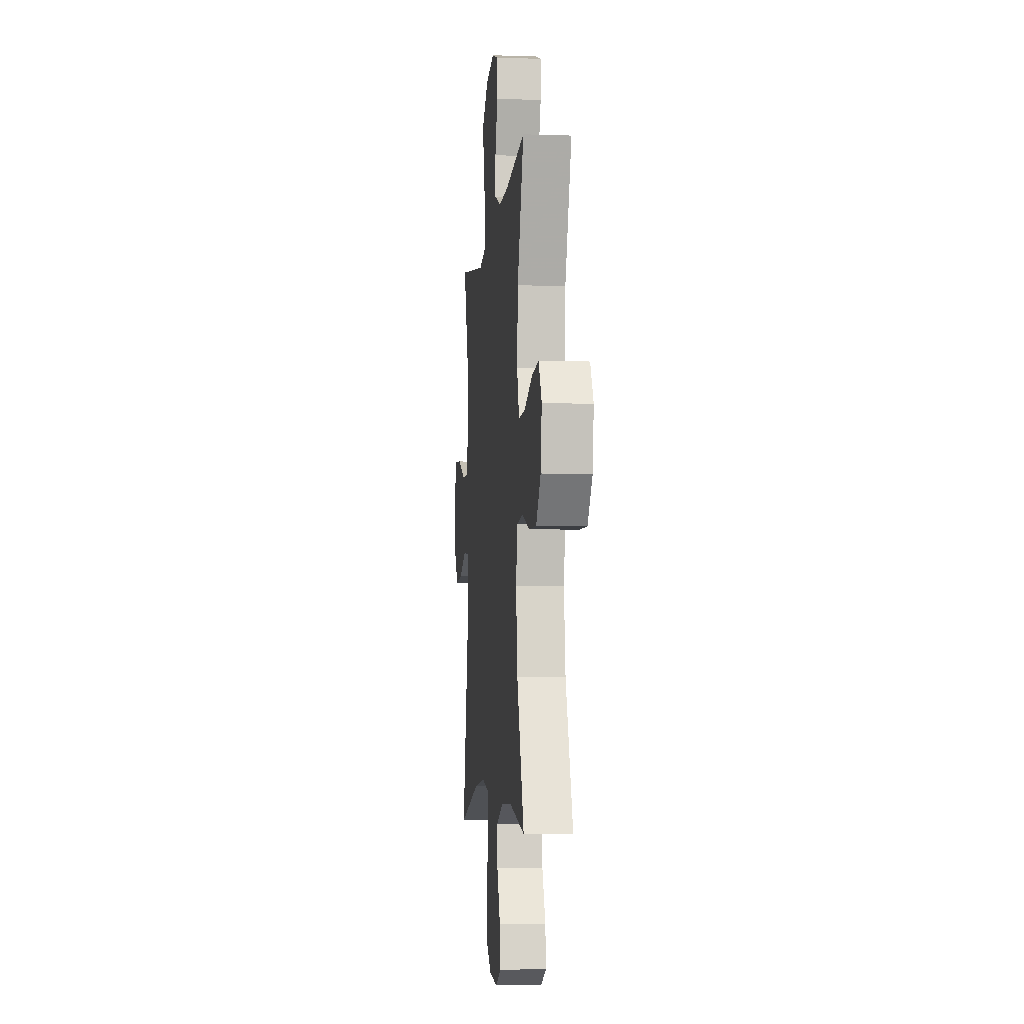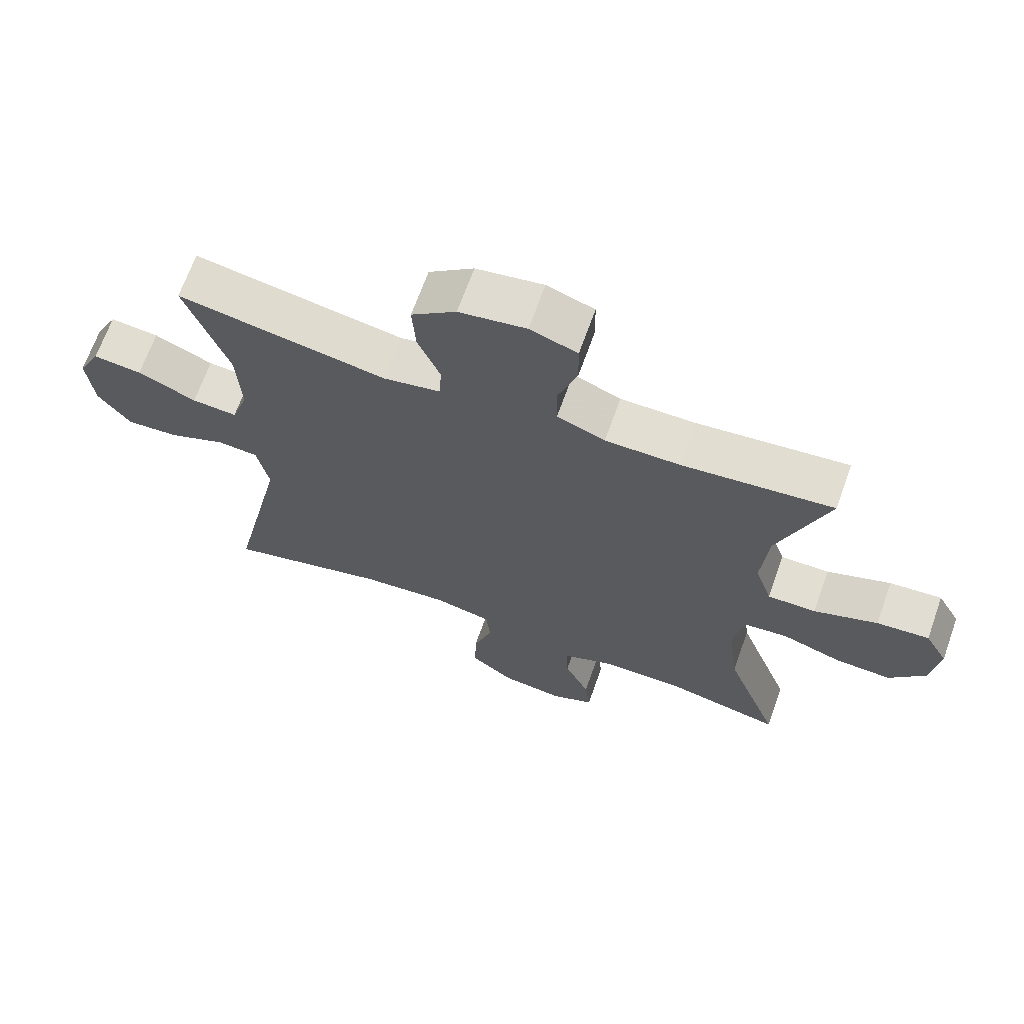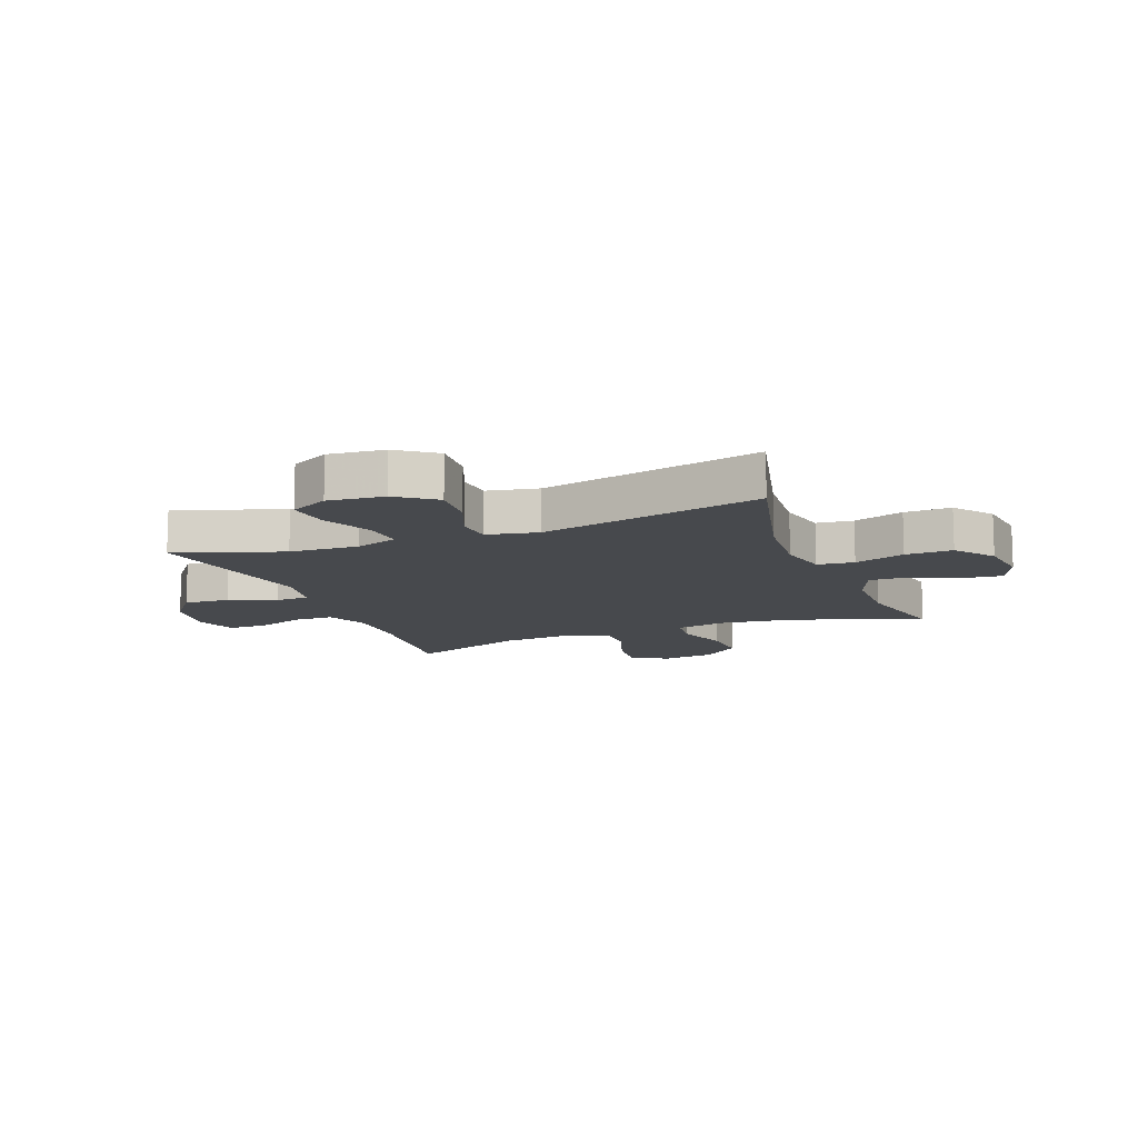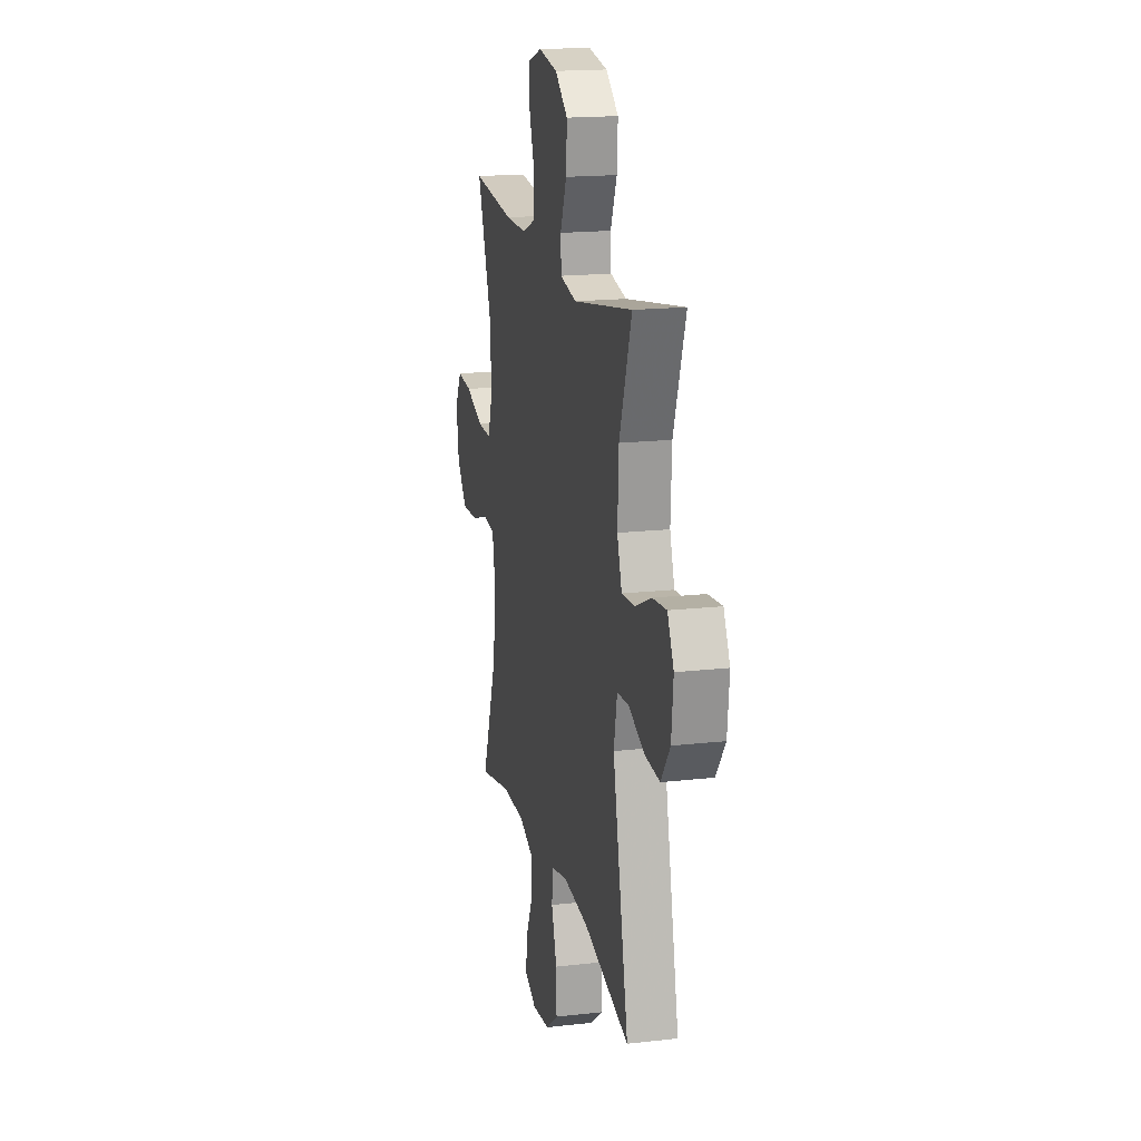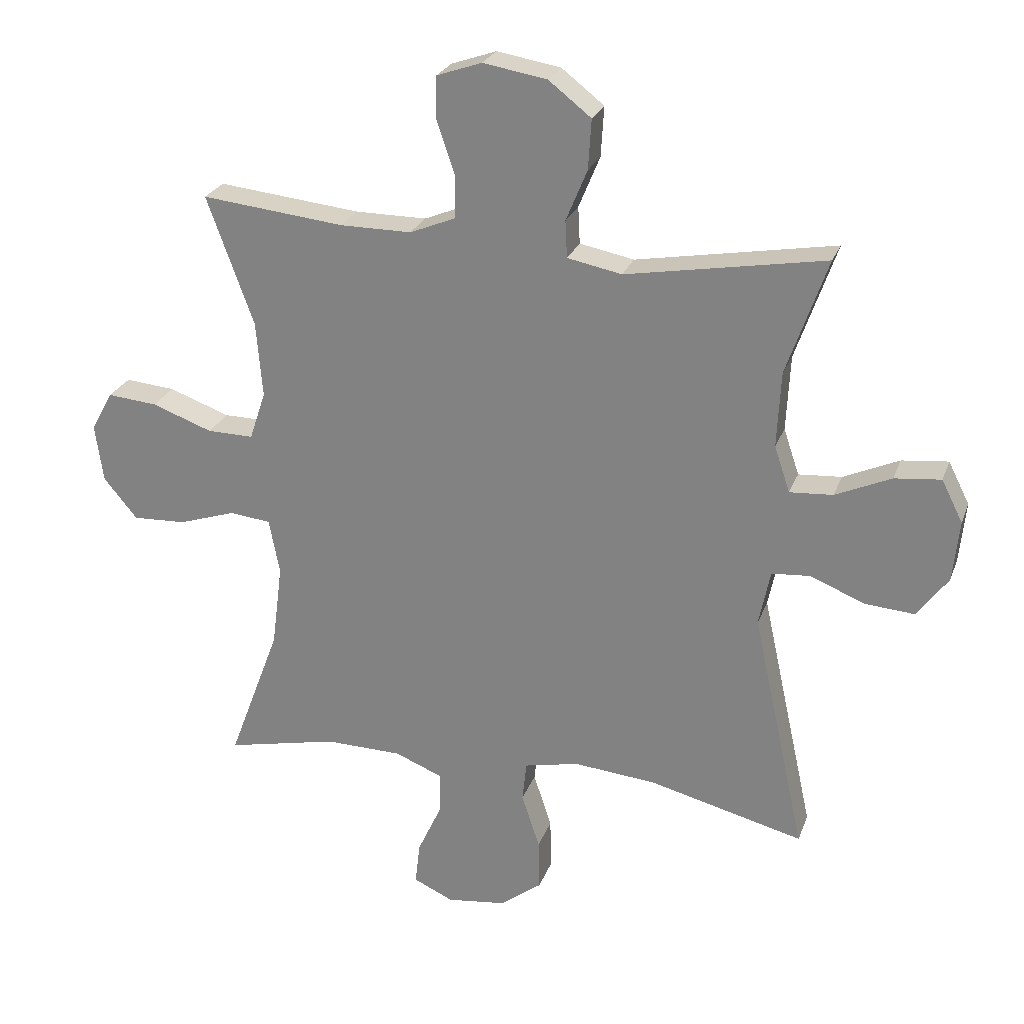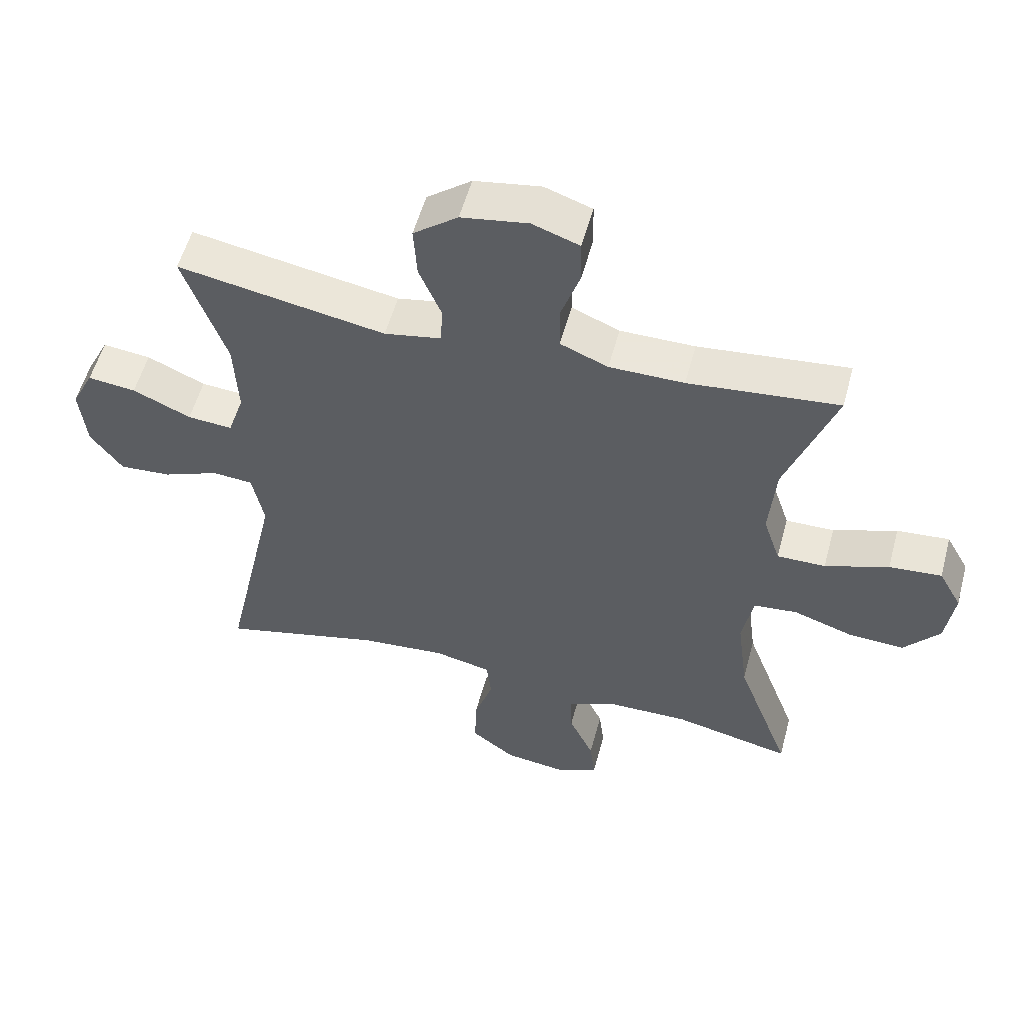
<metadata>
{"format":"obj","ext":"obj","renderer":"f3d","projection":"perspective","resolution":1024,"background":"white","views":[{"elev":-6.0,"azim":-95.9,"up":"+Z"},{"elev":67.5,"azim":-160.4,"up":"+Z"},{"elev":-12.1,"azim":111.4,"up":"+Y"},{"elev":17.7,"azim":77.4,"up":"+Z"},{"elev":25.2,"azim":17.5,"up":"+Z"},{"elev":55.0,"azim":-165.0,"up":"+Z"}]}
</metadata>
<code>
v 0.5 0.07 -0.5
v 0.253 0.07 -0.438
v 0.121 0.07 -0.426
v 0.033 0.07 -0.445
v 0.026 0.07 -0.509
v 0.055 0.07 -0.597
v 0.057 0.07 -0.679
v -0.01 0.07 -0.73
v -0.105 0.07 -0.742
v -0.169 0.07 -0.713
v -0.161 0.07 -0.645
v -0.123 0.07 -0.562
v -0.121 0.07 -0.494
v -0.198 0.07 -0.463
v -0.321 0.07 -0.461
v -0.5 0.07 -0.5
v -0.417 0.07 -0.278
v -0.4 0.07 -0.145
v -0.417 0.07 -0.056
v -0.483 0.07 -0.049
v -0.574 0.07 -0.079
v -0.66 0.07 -0.083
v -0.714 0.07 -0.018
v -0.727 0.07 0.075
v -0.692 0.07 0.138
v -0.612 0.07 0.131
v -0.515 0.07 0.096
v -0.441 0.07 0.095
v -0.415 0.07 0.173
v -0.425 0.07 0.294
v -0.5 0.07 0.5
v -0.271 0.07 0.476
v -0.157 0.07 0.476
v -0.084 0.07 0.506
v -0.083 0.07 0.574
v -0.112 0.07 0.659
v -0.111 0.07 0.727
v -0.039 0.07 0.752
v 0.063 0.07 0.735
v 0.131 0.07 0.682
v 0.126 0.07 0.602
v 0.092 0.07 0.52
v 0.095 0.07 0.461
v 0.182 0.07 0.444
v 0.5 0.07 0.5
v 0.435 0.07 0.314
v 0.429 0.07 0.193
v 0.454 0.07 0.119
v 0.523 0.07 0.124
v 0.612 0.07 0.164
v 0.686 0.07 0.172
v 0.72 0.07 0.105
v 0.71 0.07 0.007
v 0.661 0.07 -0.06
v 0.581 0.07 -0.054
v 0.495 0.07 -0.019
v 0.433 0.07 -0.024
v 0.415 0.07 -0.113
v 0.5 0 -0.5
v 0.253 0 -0.438
v 0.121 0 -0.426
v 0.033 0 -0.445
v 0.026 0 -0.509
v 0.055 0 -0.597
v 0.057 0 -0.679
v -0.01 0 -0.73
v -0.105 0 -0.742
v -0.169 0 -0.713
v -0.161 0 -0.645
v -0.123 0 -0.562
v -0.121 0 -0.494
v -0.198 0 -0.463
v -0.321 0 -0.461
v -0.5 0 -0.5
v -0.417 0 -0.278
v -0.4 0 -0.145
v -0.417 0 -0.056
v -0.483 0 -0.049
v -0.574 0 -0.079
v -0.66 0 -0.083
v -0.714 0 -0.018
v -0.727 0 0.075
v -0.692 0 0.138
v -0.612 0 0.131
v -0.515 0 0.096
v -0.441 0 0.095
v -0.415 0 0.173
v -0.425 0 0.294
v -0.5 0 0.5
v -0.271 0 0.476
v -0.157 0 0.476
v -0.084 0 0.506
v -0.083 0 0.574
v -0.112 0 0.659
v -0.111 0 0.727
v -0.039 0 0.752
v 0.063 0 0.735
v 0.131 0 0.682
v 0.126 0 0.602
v 0.092 0 0.52
v 0.095 0 0.461
v 0.182 0 0.444
v 0.5 0 0.5
v 0.435 0 0.314
v 0.429 0 0.193
v 0.454 0 0.119
v 0.523 0 0.124
v 0.612 0 0.164
v 0.686 0 0.172
v 0.72 0 0.105
v 0.71 0 0.007
v 0.661 0 -0.06
v 0.581 0 -0.054
v 0.495 0 -0.019
v 0.433 0 -0.024
v 0.415 0 -0.113
f 53 54 55 56
f 53 56 57
f 52 53 57
f 49 50 51 52
f 48 49 52 57
f 47 48 57 58
f 44 45 46
f 43 44 46 47
f 39 40 41 42
f 39 42 43
f 38 39 43
f 35 36 37 38
f 34 35 38 43
f 33 34 43 47
f 30 31 32
f 29 30 32 33
f 28 29 33 47
f 24 25 26 27
f 24 27 28
f 23 24 28
f 20 21 22 23
f 19 20 23 28
f 18 19 28 47
f 15 16 17
f 14 15 17 18
f 13 14 18 47
f 9 10 11 12
f 5 6 7 8
f 4 5 8 9
f 58 1 2
f 58 2 3
f 47 58 3 4
f 13 47 4
f 4 9 12 13
f 114 113 112 111
f 115 114 111
f 115 111 110
f 110 109 108 107
f 115 110 107 106
f 116 115 106 105
f 104 103 102
f 105 104 102 101
f 100 99 98 97
f 101 100 97
f 101 97 96
f 96 95 94 93
f 101 96 93 92
f 105 101 92 91
f 90 89 88
f 91 90 88 87
f 105 91 87 86
f 85 84 83 82
f 86 85 82
f 86 82 81
f 81 80 79 78
f 86 81 78 77
f 105 86 77 76
f 75 74 73
f 76 75 73 72
f 105 76 72 71
f 70 69 68 67
f 66 65 64 63
f 67 66 63 62
f 60 59 116
f 61 60 116
f 62 61 116 105
f 62 105 71
f 71 70 67 62
f 1 59 60 2
f 2 60 61 3
f 3 61 62 4
f 4 62 63 5
f 5 63 64 6
f 6 64 65 7
f 7 65 66 8
f 8 66 67 9
f 9 67 68 10
f 10 68 69 11
f 11 69 70 12
f 12 70 71 13
f 13 71 72 14
f 14 72 73 15
f 15 73 74 16
f 16 74 75 17
f 17 75 76 18
f 18 76 77 19
f 19 77 78 20
f 20 78 79 21
f 21 79 80 22
f 22 80 81 23
f 23 81 82 24
f 24 82 83 25
f 25 83 84 26
f 26 84 85 27
f 27 85 86 28
f 28 86 87 29
f 29 87 88 30
f 30 88 89 31
f 31 89 90 32
f 32 90 91 33
f 33 91 92 34
f 34 92 93 35
f 35 93 94 36
f 36 94 95 37
f 37 95 96 38
f 38 96 97 39
f 39 97 98 40
f 40 98 99 41
f 41 99 100 42
f 42 100 101 43
f 43 101 102 44
f 44 102 103 45
f 45 103 104 46
f 46 104 105 47
f 47 105 106 48
f 48 106 107 49
f 49 107 108 50
f 50 108 109 51
f 51 109 110 52
f 52 110 111 53
f 53 111 112 54
f 54 112 113 55
f 55 113 114 56
f 56 114 115 57
f 57 115 116 58
f 58 116 59 1

</code>
